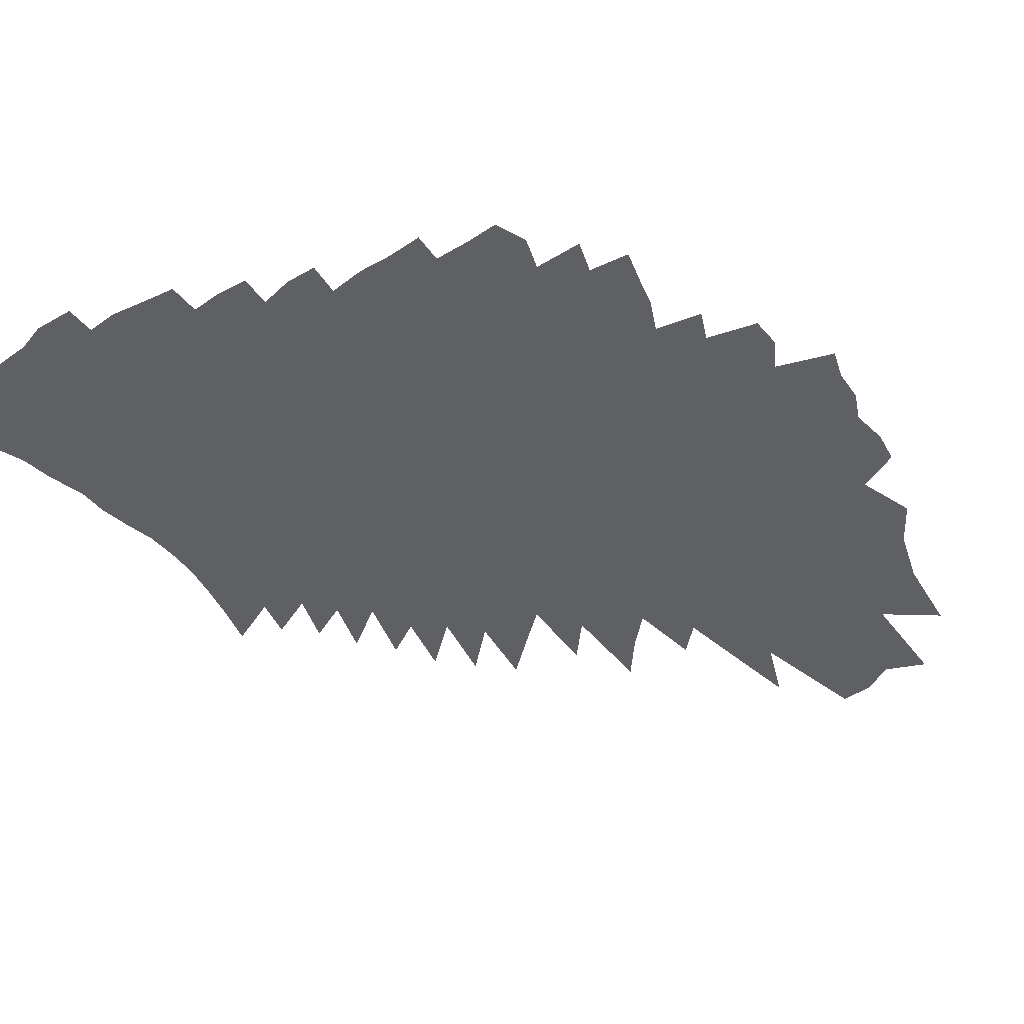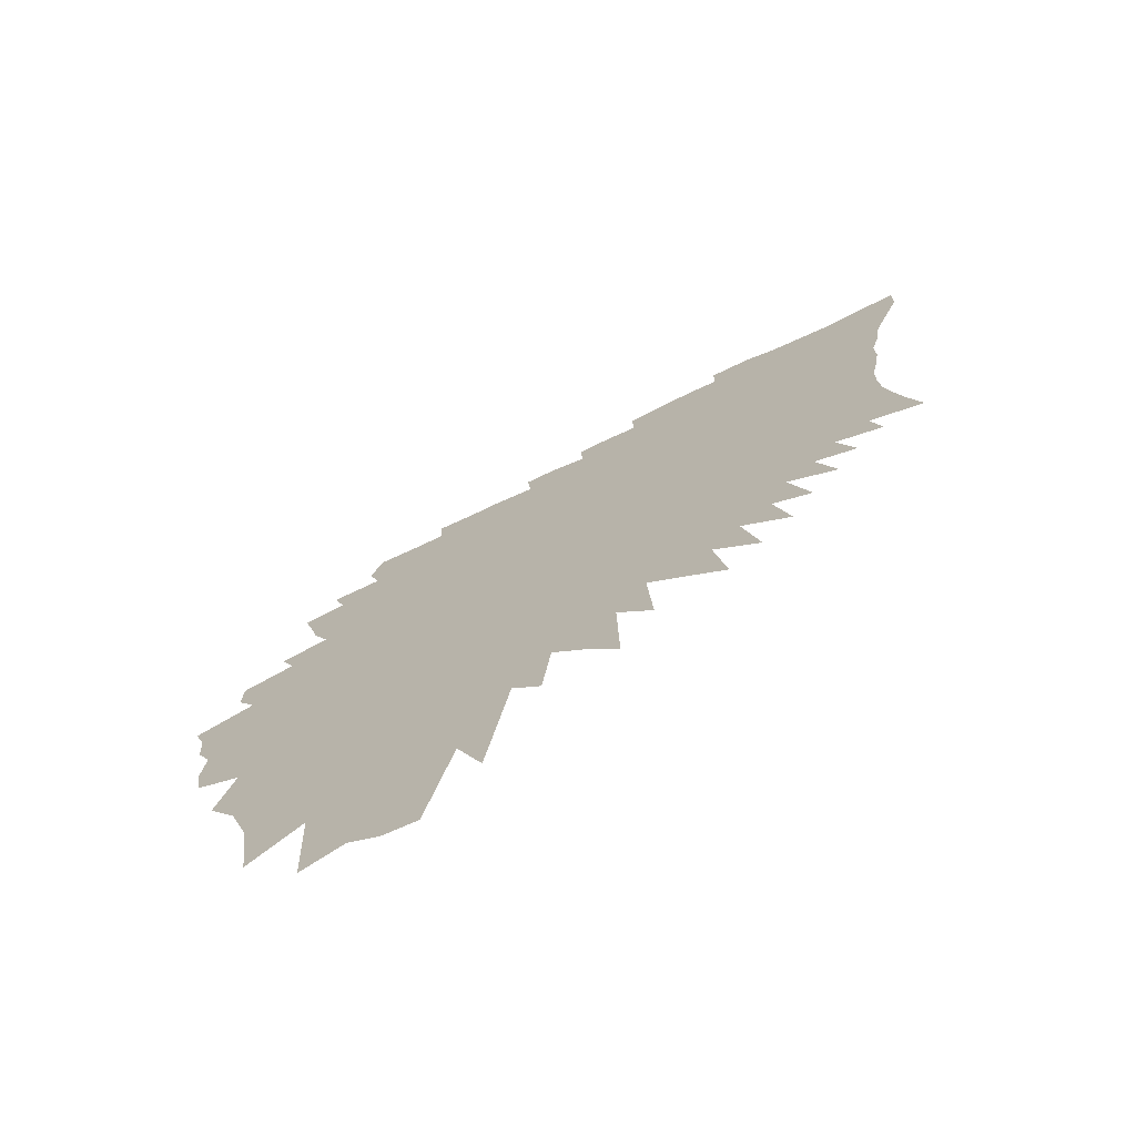
<metadata>
{"format":"obj","ext":"obj","renderer":"f3d","projection":"perspective","resolution":1024,"background":"white","views":[{"elev":-43.3,"azim":-143.8,"up":"+Z"},{"elev":-73.0,"azim":25.2,"up":"+Y"}]}
</metadata>
<code>
v 476.3 320.1 0
v 471.4 351.1 0
v 475.3 386.9 0
v 462.8 413.6 0
v 460.9 444.8 0
v 451.4 472.8 0
v 499.8 246.3 0
v 516.7 301.4 0
v 521.1 339.7 0
v 533.3 381.3 0
v 536 413.6 0
v 529.7 440.1 0
v 521.3 466.5 0
v 505.5 491.2 0
v 489.2 517.4 0
v 489.8 547.9 0
v 524.9 208.6 0
v 553.2 282.7 0
v 564.5 327.4 0
v 577.4 370.3 0
v 581.9 402.6 0
v 591 436.4 0
v 585.2 459.7 0
v 585.4 485.7 0
v 569.8 508.7 0
v 558.1 533.9 0
v 537.8 560.3 0
v 525.3 588.5 0
v 542.3 155.7 0
v 569.5 234.5 0
v 590.8 298.5 0
v 604.8 346.5 0
v 610.5 380.7 0
v 616.6 413.8 0
v 621 444.4 0
v 618.1 468.6 0
v 614.7 493.6 0
v 609.5 518.2 0
v 599.6 543.3 0
v 586.2 569.5 0
v 569.4 597.5 0
v 555.4 627.2 0
v 548 657 0
v 539.6 687.2 0
v 551.8 80.37 0
v 583.8 177.3 0
v 608 253.5 0
v 628.2 316.9 0
v 637.1 357.6 0
v 645.3 394.7 0
v 646.9 422.5 0
v 646.2 448.1 0
v 644.9 473.7 0
v 642 498.9 0
v 638.8 524.4 0
v 635.7 550.2 0
v 626.3 576.1 0
v 619.1 602.7 0
v 614.1 629.6 0
v 596.5 659.9 0
v 578.3 692.1 0
v 568 723.2 0
v 600.3 118.5 0
v 625.8 204.7 0
v 647.3 278 0
v 662.1 333.1 0
v 667.2 366.9 0
v 670.5 396.8 0
v 673.4 426.6 0
v 673.8 453.4 0
v 672.9 479 0
v 670.4 504 0
v 669.5 529.9 0
v 667 555.4 0
v 660.6 580.9 0
v 656.2 607.2 0
v 645.1 634.9 0
v 636 663 0
v 629.7 691.7 0
v 614.4 723.5 0
v 604 754.7 0
v 615.9 785.3 0
v 604.3 18.79 0
v 634.4 124.8 0
v 662.4 225.2 0
v 677.1 285.4 0
v 688.5 336.2 0
v 692.7 368.5 0
v 696.6 400.4 0
v 701.5 433.4 0
v 702.4 459.4 0
v 702 484.6 0
v 701.7 509.9 0
v 703 535.8 0
v 701.4 559.9 0
v 696.2 584.6 0
v 694.7 609.7 0
v 689.6 635.4 0
v 681.9 662.4 0
v 671.5 691.7 0
v 660.4 722.5 0
v 651.2 753.9 0
v 647.9 784 0
v 643.2 35.98 0
v 666.9 128.6 0
v 694.6 238.4 0
v 706.7 295.7 0
v 713.9 337.4 0
v 718.6 371.9 0
v 722.4 403.8 0
v 726.1 435.2 0
v 728 462.8 0
v 727.9 487.8 0
v 727.8 512.8 0
v 727.8 537.8 0
v 727.6 562.7 0
v 724.8 587.1 0
v 722 612 0
v 719 637.2 0
v 714.1 663.3 0
v 705.2 692.4 0
v 695.5 722.9 0
v 683.5 756 0
v 681.5 784.5 0
v 679.6 813.8 0
v 672.2 19.56 0
v 699.2 135.6 0
v 719.8 226.8 0
v 733.2 299.1 0
v 739.8 340.9 0
v 744.2 375.4 0
v 747.8 407.3 0
v 751.1 438.6 0
v 753 465.9 0
v 753.2 490.6 0
v 753.4 515.4 0
v 753.5 540.2 0
v 753.5 564.8 0
v 751.3 589 0
v 748.9 613.7 0
v 746.4 638.8 0
v 742.2 665 0
v 734.6 694.4 0
v 727.8 723.8 0
v 720.5 754.3 0
v 719.3 782.9 0
v 715.4 812.2 0
v 704.3 17.49 0
v 728.7 134.3 0
v 746.9 223.5 0
v 758.5 297.4 0
v 764.3 339.8 0
v 768.4 374.6 0
v 772.1 408.9 0
v 774.7 438.5 0
v 776.8 467.6 0
v 777.3 492.2 0
v 778.4 517.8 0
v 778.7 542.3 0
v 778 566.2 0
v 777.3 590.4 0
v 776.6 614.6 0
v 773.4 639.8 0
v 769.9 665.7 0
v 763.5 695.2 0
v 759.4 723.4 0
v 755.1 752.6 0
v 752.4 781.6 0
v 745.8 813.7 0
v 752.4 77.01 0
v 773.3 217.9 0
v 782.8 281.7 0
v 788.6 333.7 0
v 792.6 374 0
v 795.7 406.4 0
v 798.2 438.4 0
v 800 467.8 0
v 801.7 494.9 0
v 802.1 519.1 0
v 802.5 543.4 0
v 801.5 566.9 0
v 801.8 591.3 0
v 801.3 615.4 0
v 798.8 640.6 0
v 796.1 666.7 0
v 791.8 694.8 0
v 790.3 721.7 0
v 785.3 751.7 0
v 784.9 779.5 0
v 780.9 809.9 0
v 777.5 841.7 0
v 800 191.8 0
v 808.2 262.6 0
v 813.3 324.5 0
v 817.1 366 0
v 819.5 403.7 0
v 821.5 436.1 0
v 823.1 467.7 0
v 824.4 494.9 0
v 825.4 520.2 0
v 826 544.3 0
v 826 567.9 0
v 825.8 591.7 0
v 825.7 615.7 0
v 824.8 640.1 0
v 823 665.8 0
v 821 692.6 0
v 820.1 719.1 0
v 816.2 748.9 0
v 814.9 777.1 0
v 812 807.3 0
v 807.3 842.9 0
v 837.3 234.3 0
v 838.6 318.5 0
v 841.7 363 0
v 843.5 398.8 0
v 845.2 431.7 0
v 846 465.8 0
v 847.1 493.2 0
v 848.1 518.8 0
v 848.7 544.2 0
v 849.3 568.2 0
v 849.4 591.7 0
v 849.3 615.6 0
v 848.9 640 0
v 848.4 665.1 0
v 847 691.5 0
v 847.3 716.9 0
v 844.9 746.2 0
v 843.2 775.4 0
v 841.8 803.6 0
v 839.6 836.3 0
v 837.7 867 0
v 868.5 196.5 0
v 866.7 291.2 0
v 866.9 354.5 0
v 867.1 398.7 0
v 868.8 429.4 0
v 869.4 461.8 0
v 870.5 489.7 0
v 870.9 517.2 0
v 871.5 542.8 0
v 872.1 567.2 0
v 872.5 591 0
v 872.7 615 0
v 872.8 639.4 0
v 873 663.9 0
v 872.4 690 0
v 872.5 715.9 0
v 871.5 745.4 0
v 870.7 776.1 0
v 870.2 805.9 0
v 869.3 836.9 0
v 868.4 869.3 0
v 899.7 254.1 0
v 895.1 333.9 0
v 892.6 388.3 0
v 892.4 427.2 0
v 892.5 459.7 0
v 894.1 486.1 0
v 894.4 513.8 0
v 894.3 541.2 0
v 894.7 566.6 0
v 895.3 590.2 0
v 895.9 614 0
v 896.4 638.3 0
v 896.8 662.7 0
v 897.3 687.8 0
v 897.6 714.5 0
v 897.8 742.2 0
v 897.6 772.4 0
v 898.8 800.3 0
v 898.3 832.9 0
v 898 867.2 0
v 897.6 898.2 0
v 929.8 304.7 0
v 920.1 375.2 0
v 918.4 417.5 0
v 917.1 453.4 0
v 918.1 482.1 0
v 917.3 512.1 0
v 916.5 541.1 0
v 916.6 565.9 0
v 917.7 589.1 0
v 918.6 612.7 0
v 919.7 636.8 0
v 920.2 661 0
v 921.8 686.8 0
v 922.5 712.6 0
v 923.4 740.1 0
v 924.5 767 0
v 925.6 797.7 0
v 926.5 830.2 0
v 927.3 864.4 0
v 930 902.6 0
v 966.9 272.3 0
v 955.8 343.9 0
v 947.3 402 0
v 943.4 444.3 0
v 942.4 477.9 0
v 940.2 510.4 0
v 938.6 539.5 0
v 939.5 563.3 0
v 941.2 586.7 0
v 941.4 611 0
v 943.2 635.1 0
v 945 659.9 0
v 946.3 685.2 0
v 947.5 711 0
v 948.6 737.4 0
v 950.3 765.5 0
v 951.9 794.3 0
v 954.7 829 0
v 956.9 862.9 0
v 962.7 907.6 0
v 998.9 303.3 0
v 983.4 374.5 0
v 973 429.4 0
v 969.3 469 0
v 966.5 502.3 0
v 962.9 534.5 0
v 964.1 559.2 0
v 963.7 584.8 0
v 965.3 608.6 0
v 967.8 633 0
v 968.9 657.7 0
v 970.7 683.1 0
v 971.7 708.3 0
v 973.9 735.5 0
v 976.2 763.5 0
v 978.5 792.4 0
v 981.7 824.5 0
v 984.8 857.8 0
v 992.5 905.4 0
v 992.4 934.4 0
v 1029 335.1 0
v 1014 396.9 0
v 998.4 457.6 0
v 993.5 494 0
v 987.9 529.3 0
v 987.9 555.7 0
v 988.9 580.7 0
v 989.5 605.7 0
v 991.4 630.3 0
v 992.8 655.2 0
v 995.1 680.5 0
v 996.1 705.8 0
v 998.1 731.7 0
v 1001 759.4 0
v 1004 787.8 0
v 1009 822 0
v 1015 858.2 0
v 1022 900.2 0
v 1031 935.8 0
v 1051 375.7 0
v 1032 440.2 0
v 1020 488.3 0
v 1013 523.9 0
v 1013 550.6 0
v 1013 577 0
v 1014 602.2 0
v 1018 626.8 0
v 1018 652.4 0
v 1019 677.7 0
v 1020 703 0
v 1024 730 0
v 1028 757.9 0
v 1032 786.8 0
v 1036 818.8 0
v 1042 851.7 0
v 1050 892.3 0
v 1058 927.1 0
v 1079 409.2 0
v 1061 463.9 0
v 1043 514 0
v 1039 545.1 0
v 1044 569.6 0
v 1043 596.9 0
v 1044 623.2 0
v 1042 649.9 0
v 1045 674.9 0
v 1046 700.4 0
v 1051 727.5 0
v 1056 755.9 0
v 1058 783.5 0
v 1063 815 0
v 1071 850.5 0
v 1078 884.6 0
v 1089 925 0
v 1100 445.5 0
v 1084 493.8 0
v 1072 533.5 0
v 1076 560.5 0
v 1078 587.7 0
v 1074 617.5 0
v 1071 645.4 0
v 1073 671.6 0
v 1077 698.3 0
v 1081 725.6 0
v 1086 754.6 0
v 1088 783 0
v 1092 813 0
v 1101 848.4 0
v 1111 885.1 0
v 1120 922.7 0
v 1128 474.1 0
v 1119 512.8 0
v 1118 545.3 0
v 1115 577.1 0
v 1111 608.2 0
v 1102 640.2 0
v 1105 667.4 0
v 1110 695.3 0
v 1114 723.9 0
v 1117 753.1 0
v 1122 783.8 0
v 1127 814.9 0
v 1137 851 0
v 1147 888 0
v 1160 928.8 0
v 1170 490.4 0
v 1159 530.4 0
v 1150 567.2 0
v 1143 601.3 0
v 1142 632 0
v 1142 661.8 0
v 1149 691.7 0
v 1153 722.2 0
v 1153 752.4 0
v 1162 786.2 0
v 1166 818.9 0
v 1181 858.5 0
v 1195 898.9 0
v 1195 930.7 0
f 8 9 1
f 1 9 2
f 9 10 2
f 2 10 3
f 10 11 3
f 3 11 4
f 11 12 4
f 4 12 5
f 12 13 5
f 5 13 6
f 13 14 6
f 17 18 7
f 7 18 8
f 18 19 8
f 8 19 9
f 19 20 9
f 9 20 10
f 20 21 10
f 10 21 11
f 21 22 11
f 11 22 12
f 22 23 12
f 12 23 13
f 23 24 13
f 13 24 14
f 24 25 14
f 14 25 15
f 25 26 15
f 15 26 16
f 26 27 16
f 29 30 17
f 17 30 18
f 30 31 18
f 18 31 19
f 31 32 19
f 19 32 20
f 32 33 20
f 20 33 21
f 33 34 21
f 21 34 22
f 34 35 22
f 22 35 23
f 35 36 23
f 23 36 24
f 36 37 24
f 24 37 25
f 37 38 25
f 25 38 26
f 38 39 26
f 26 39 27
f 39 40 27
f 27 40 28
f 40 41 28
f 45 46 29
f 29 46 30
f 46 47 30
f 30 47 31
f 47 48 31
f 31 48 32
f 48 49 32
f 32 49 33
f 49 50 33
f 33 50 34
f 50 51 34
f 34 51 35
f 51 52 35
f 35 52 36
f 52 53 36
f 36 53 37
f 53 54 37
f 37 54 38
f 54 55 38
f 38 55 39
f 55 56 39
f 39 56 40
f 56 57 40
f 40 57 41
f 57 58 41
f 41 58 42
f 58 59 42
f 42 59 43
f 59 60 43
f 43 60 44
f 60 61 44
f 45 63 46
f 63 64 46
f 46 64 47
f 64 65 47
f 47 65 48
f 65 66 48
f 48 66 49
f 66 67 49
f 49 67 50
f 67 68 50
f 50 68 51
f 68 69 51
f 51 69 52
f 69 70 52
f 52 70 53
f 70 71 53
f 53 71 54
f 71 72 54
f 54 72 55
f 72 73 55
f 55 73 56
f 73 74 56
f 56 74 57
f 74 75 57
f 57 75 58
f 75 76 58
f 58 76 59
f 76 77 59
f 59 77 60
f 77 78 60
f 60 78 61
f 78 79 61
f 61 79 62
f 79 80 62
f 83 84 63
f 63 84 64
f 84 85 64
f 64 85 65
f 85 86 65
f 65 86 66
f 86 87 66
f 66 87 67
f 87 88 67
f 67 88 68
f 88 89 68
f 68 89 69
f 89 90 69
f 69 90 70
f 90 91 70
f 70 91 71
f 91 92 71
f 71 92 72
f 92 93 72
f 72 93 73
f 93 94 73
f 73 94 74
f 94 95 74
f 74 95 75
f 95 96 75
f 75 96 76
f 96 97 76
f 76 97 77
f 97 98 77
f 77 98 78
f 98 99 78
f 78 99 79
f 99 100 79
f 79 100 80
f 100 101 80
f 80 101 81
f 101 102 81
f 81 102 82
f 102 103 82
f 83 104 84
f 104 105 84
f 84 105 85
f 105 106 85
f 85 106 86
f 106 107 86
f 86 107 87
f 107 108 87
f 87 108 88
f 108 109 88
f 88 109 89
f 109 110 89
f 89 110 90
f 110 111 90
f 90 111 91
f 111 112 91
f 91 112 92
f 112 113 92
f 92 113 93
f 113 114 93
f 93 114 94
f 114 115 94
f 94 115 95
f 115 116 95
f 95 116 96
f 116 117 96
f 96 117 97
f 117 118 97
f 97 118 98
f 118 119 98
f 98 119 99
f 119 120 99
f 99 120 100
f 120 121 100
f 100 121 101
f 121 122 101
f 101 122 102
f 122 123 102
f 102 123 103
f 123 124 103
f 104 126 105
f 126 127 105
f 105 127 106
f 127 128 106
f 106 128 107
f 128 129 107
f 107 129 108
f 129 130 108
f 108 130 109
f 130 131 109
f 109 131 110
f 131 132 110
f 110 132 111
f 132 133 111
f 111 133 112
f 133 134 112
f 112 134 113
f 134 135 113
f 113 135 114
f 135 136 114
f 114 136 115
f 136 137 115
f 115 137 116
f 137 138 116
f 116 138 117
f 138 139 117
f 117 139 118
f 139 140 118
f 118 140 119
f 140 141 119
f 119 141 120
f 141 142 120
f 120 142 121
f 142 143 121
f 121 143 122
f 143 144 122
f 122 144 123
f 144 145 123
f 123 145 124
f 145 146 124
f 124 146 125
f 146 147 125
f 126 148 127
f 148 149 127
f 127 149 128
f 149 150 128
f 128 150 129
f 150 151 129
f 129 151 130
f 151 152 130
f 130 152 131
f 152 153 131
f 131 153 132
f 153 154 132
f 132 154 133
f 154 155 133
f 133 155 134
f 155 156 134
f 134 156 135
f 156 157 135
f 135 157 136
f 157 158 136
f 136 158 137
f 158 159 137
f 137 159 138
f 159 160 138
f 138 160 139
f 160 161 139
f 139 161 140
f 161 162 140
f 140 162 141
f 162 163 141
f 141 163 142
f 163 164 142
f 142 164 143
f 164 165 143
f 143 165 144
f 165 166 144
f 144 166 145
f 166 167 145
f 145 167 146
f 167 168 146
f 146 168 147
f 168 169 147
f 149 170 150
f 170 171 150
f 150 171 151
f 171 172 151
f 151 172 152
f 172 173 152
f 152 173 153
f 173 174 153
f 153 174 154
f 174 175 154
f 154 175 155
f 175 176 155
f 155 176 156
f 176 177 156
f 156 177 157
f 177 178 157
f 157 178 158
f 178 179 158
f 158 179 159
f 179 180 159
f 159 180 160
f 180 181 160
f 160 181 161
f 181 182 161
f 161 182 162
f 182 183 162
f 162 183 163
f 183 184 163
f 163 184 164
f 184 185 164
f 164 185 165
f 185 186 165
f 165 186 166
f 186 187 166
f 166 187 167
f 187 188 167
f 167 188 168
f 188 189 168
f 168 189 169
f 189 190 169
f 171 192 172
f 192 193 172
f 172 193 173
f 193 194 173
f 173 194 174
f 194 195 174
f 174 195 175
f 195 196 175
f 175 196 176
f 196 197 176
f 176 197 177
f 197 198 177
f 177 198 178
f 198 199 178
f 178 199 179
f 199 200 179
f 179 200 180
f 200 201 180
f 180 201 181
f 201 202 181
f 181 202 182
f 202 203 182
f 182 203 183
f 203 204 183
f 183 204 184
f 204 205 184
f 184 205 185
f 205 206 185
f 185 206 186
f 206 207 186
f 186 207 187
f 207 208 187
f 187 208 188
f 208 209 188
f 188 209 189
f 209 210 189
f 189 210 190
f 210 211 190
f 190 211 191
f 211 212 191
f 193 213 194
f 213 214 194
f 194 214 195
f 214 215 195
f 195 215 196
f 215 216 196
f 196 216 197
f 216 217 197
f 197 217 198
f 217 218 198
f 198 218 199
f 218 219 199
f 199 219 200
f 219 220 200
f 200 220 201
f 220 221 201
f 201 221 202
f 221 222 202
f 202 222 203
f 222 223 203
f 203 223 204
f 223 224 204
f 204 224 205
f 224 225 205
f 205 225 206
f 225 226 206
f 206 226 207
f 226 227 207
f 207 227 208
f 227 228 208
f 208 228 209
f 228 229 209
f 209 229 210
f 229 230 210
f 210 230 211
f 230 231 211
f 211 231 212
f 231 232 212
f 213 234 214
f 234 235 214
f 214 235 215
f 235 236 215
f 215 236 216
f 236 237 216
f 216 237 217
f 237 238 217
f 217 238 218
f 238 239 218
f 218 239 219
f 239 240 219
f 219 240 220
f 240 241 220
f 220 241 221
f 241 242 221
f 221 242 222
f 242 243 222
f 222 243 223
f 243 244 223
f 223 244 224
f 244 245 224
f 224 245 225
f 245 246 225
f 225 246 226
f 246 247 226
f 226 247 227
f 247 248 227
f 227 248 228
f 248 249 228
f 228 249 229
f 249 250 229
f 229 250 230
f 250 251 230
f 230 251 231
f 251 252 231
f 231 252 232
f 252 253 232
f 232 253 233
f 253 254 233
f 235 255 236
f 255 256 236
f 236 256 237
f 256 257 237
f 237 257 238
f 257 258 238
f 238 258 239
f 258 259 239
f 239 259 240
f 259 260 240
f 240 260 241
f 260 261 241
f 241 261 242
f 261 262 242
f 242 262 243
f 262 263 243
f 243 263 244
f 263 264 244
f 244 264 245
f 264 265 245
f 245 265 246
f 265 266 246
f 246 266 247
f 266 267 247
f 247 267 248
f 267 268 248
f 248 268 249
f 268 269 249
f 249 269 250
f 269 270 250
f 250 270 251
f 270 271 251
f 251 271 252
f 271 272 252
f 252 272 253
f 272 273 253
f 253 273 254
f 273 274 254
f 256 276 257
f 276 277 257
f 257 277 258
f 277 278 258
f 258 278 259
f 278 279 259
f 259 279 260
f 279 280 260
f 260 280 261
f 280 281 261
f 261 281 262
f 281 282 262
f 262 282 263
f 282 283 263
f 263 283 264
f 283 284 264
f 264 284 265
f 284 285 265
f 265 285 266
f 285 286 266
f 266 286 267
f 286 287 267
f 267 287 268
f 287 288 268
f 268 288 269
f 288 289 269
f 269 289 270
f 289 290 270
f 270 290 271
f 290 291 271
f 271 291 272
f 291 292 272
f 272 292 273
f 292 293 273
f 273 293 274
f 293 294 274
f 274 294 275
f 294 295 275
f 276 296 277
f 296 297 277
f 277 297 278
f 297 298 278
f 278 298 279
f 298 299 279
f 279 299 280
f 299 300 280
f 280 300 281
f 300 301 281
f 281 301 282
f 301 302 282
f 282 302 283
f 302 303 283
f 283 303 284
f 303 304 284
f 284 304 285
f 304 305 285
f 285 305 286
f 305 306 286
f 286 306 287
f 306 307 287
f 287 307 288
f 307 308 288
f 288 308 289
f 308 309 289
f 289 309 290
f 309 310 290
f 290 310 291
f 310 311 291
f 291 311 292
f 311 312 292
f 292 312 293
f 312 313 293
f 293 313 294
f 313 314 294
f 294 314 295
f 314 315 295
f 297 316 298
f 316 317 298
f 298 317 299
f 317 318 299
f 299 318 300
f 318 319 300
f 300 319 301
f 319 320 301
f 301 320 302
f 320 321 302
f 302 321 303
f 321 322 303
f 303 322 304
f 322 323 304
f 304 323 305
f 323 324 305
f 305 324 306
f 324 325 306
f 306 325 307
f 325 326 307
f 307 326 308
f 326 327 308
f 308 327 309
f 327 328 309
f 309 328 310
f 328 329 310
f 310 329 311
f 329 330 311
f 311 330 312
f 330 331 312
f 312 331 313
f 331 332 313
f 313 332 314
f 332 333 314
f 314 333 315
f 333 334 315
f 317 336 318
f 336 337 318
f 318 337 319
f 337 338 319
f 319 338 320
f 338 339 320
f 320 339 321
f 339 340 321
f 321 340 322
f 340 341 322
f 322 341 323
f 341 342 323
f 323 342 324
f 342 343 324
f 324 343 325
f 343 344 325
f 325 344 326
f 344 345 326
f 326 345 327
f 345 346 327
f 327 346 328
f 346 347 328
f 328 347 329
f 347 348 329
f 329 348 330
f 348 349 330
f 330 349 331
f 349 350 331
f 331 350 332
f 350 351 332
f 332 351 333
f 351 352 333
f 333 352 334
f 352 353 334
f 334 353 335
f 353 354 335
f 337 355 338
f 355 356 338
f 338 356 339
f 356 357 339
f 339 357 340
f 357 358 340
f 340 358 341
f 358 359 341
f 341 359 342
f 359 360 342
f 342 360 343
f 360 361 343
f 343 361 344
f 361 362 344
f 344 362 345
f 362 363 345
f 345 363 346
f 363 364 346
f 346 364 347
f 364 365 347
f 347 365 348
f 365 366 348
f 348 366 349
f 366 367 349
f 349 367 350
f 367 368 350
f 350 368 351
f 368 369 351
f 351 369 352
f 369 370 352
f 352 370 353
f 370 371 353
f 353 371 354
f 371 372 354
f 356 373 357
f 373 374 357
f 357 374 358
f 374 375 358
f 358 375 359
f 375 376 359
f 359 376 360
f 376 377 360
f 360 377 361
f 377 378 361
f 361 378 362
f 378 379 362
f 362 379 363
f 379 380 363
f 363 380 364
f 380 381 364
f 364 381 365
f 381 382 365
f 365 382 366
f 382 383 366
f 366 383 367
f 383 384 367
f 367 384 368
f 384 385 368
f 368 385 369
f 385 386 369
f 369 386 370
f 386 387 370
f 370 387 371
f 387 388 371
f 371 388 372
f 388 389 372
f 374 390 375
f 390 391 375
f 375 391 376
f 391 392 376
f 376 392 377
f 392 393 377
f 377 393 378
f 393 394 378
f 378 394 379
f 394 395 379
f 379 395 380
f 395 396 380
f 380 396 381
f 396 397 381
f 381 397 382
f 397 398 382
f 382 398 383
f 398 399 383
f 383 399 384
f 399 400 384
f 384 400 385
f 400 401 385
f 385 401 386
f 401 402 386
f 386 402 387
f 402 403 387
f 387 403 388
f 403 404 388
f 388 404 389
f 404 405 389
f 391 406 392
f 406 407 392
f 392 407 393
f 407 408 393
f 393 408 394
f 408 409 394
f 394 409 395
f 409 410 395
f 395 410 396
f 410 411 396
f 396 411 397
f 411 412 397
f 397 412 398
f 412 413 398
f 398 413 399
f 413 414 399
f 399 414 400
f 414 415 400
f 400 415 401
f 415 416 401
f 401 416 402
f 416 417 402
f 402 417 403
f 417 418 403
f 403 418 404
f 418 419 404
f 404 419 405
f 419 420 405
f 407 421 408
f 421 422 408
f 408 422 409
f 422 423 409
f 409 423 410
f 423 424 410
f 410 424 411
f 424 425 411
f 411 425 412
f 425 426 412
f 412 426 413
f 426 427 413
f 413 427 414
f 427 428 414
f 414 428 415
f 428 429 415
f 415 429 416
f 429 430 416
f 416 430 417
f 430 431 417
f 417 431 418
f 431 432 418
f 418 432 419
f 432 433 419
f 419 433 420
f 433 434 420

</code>
